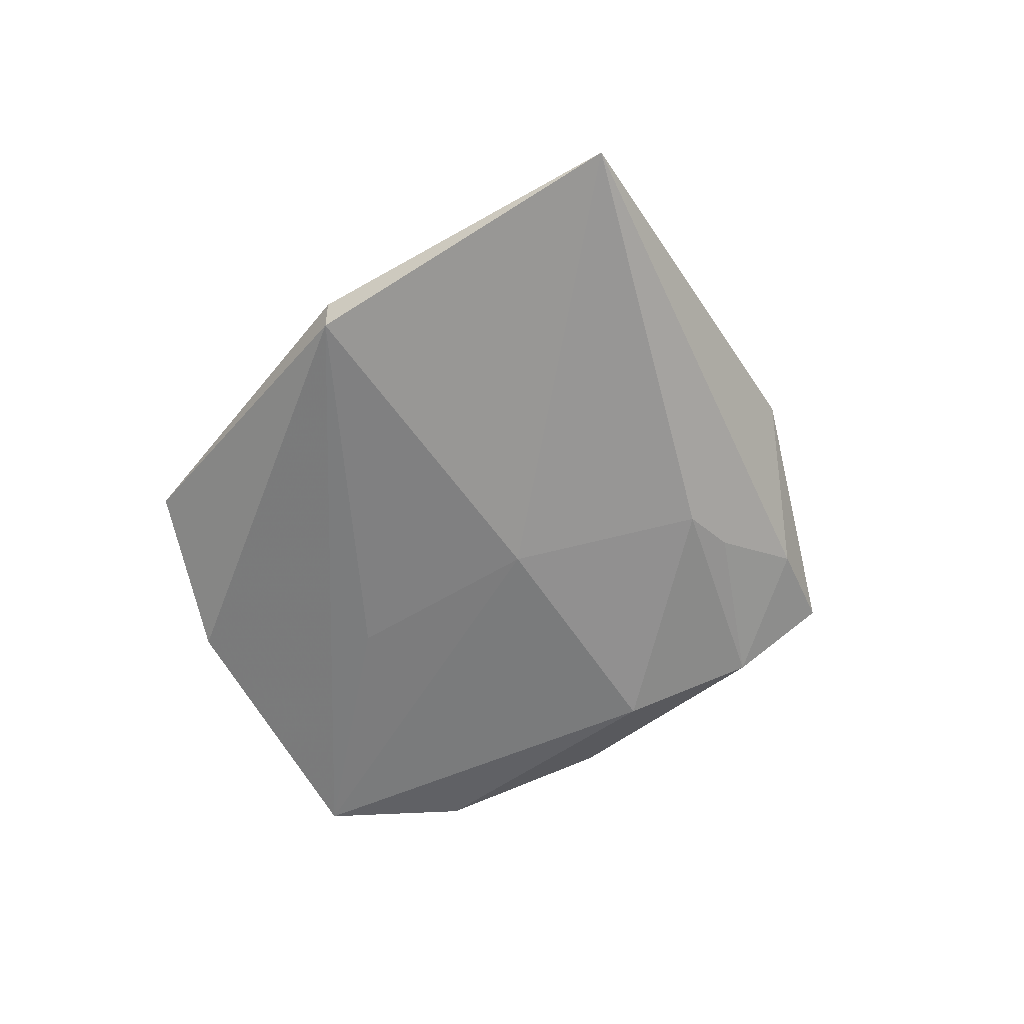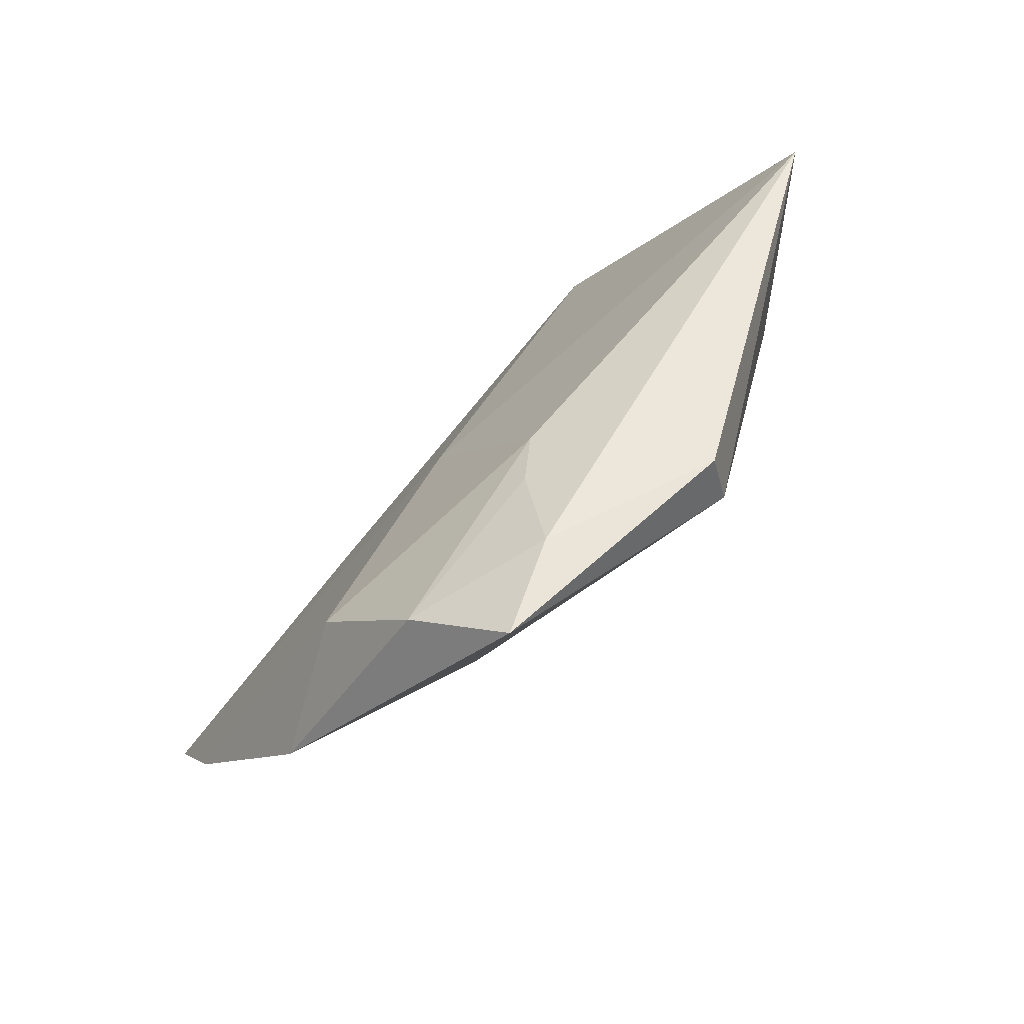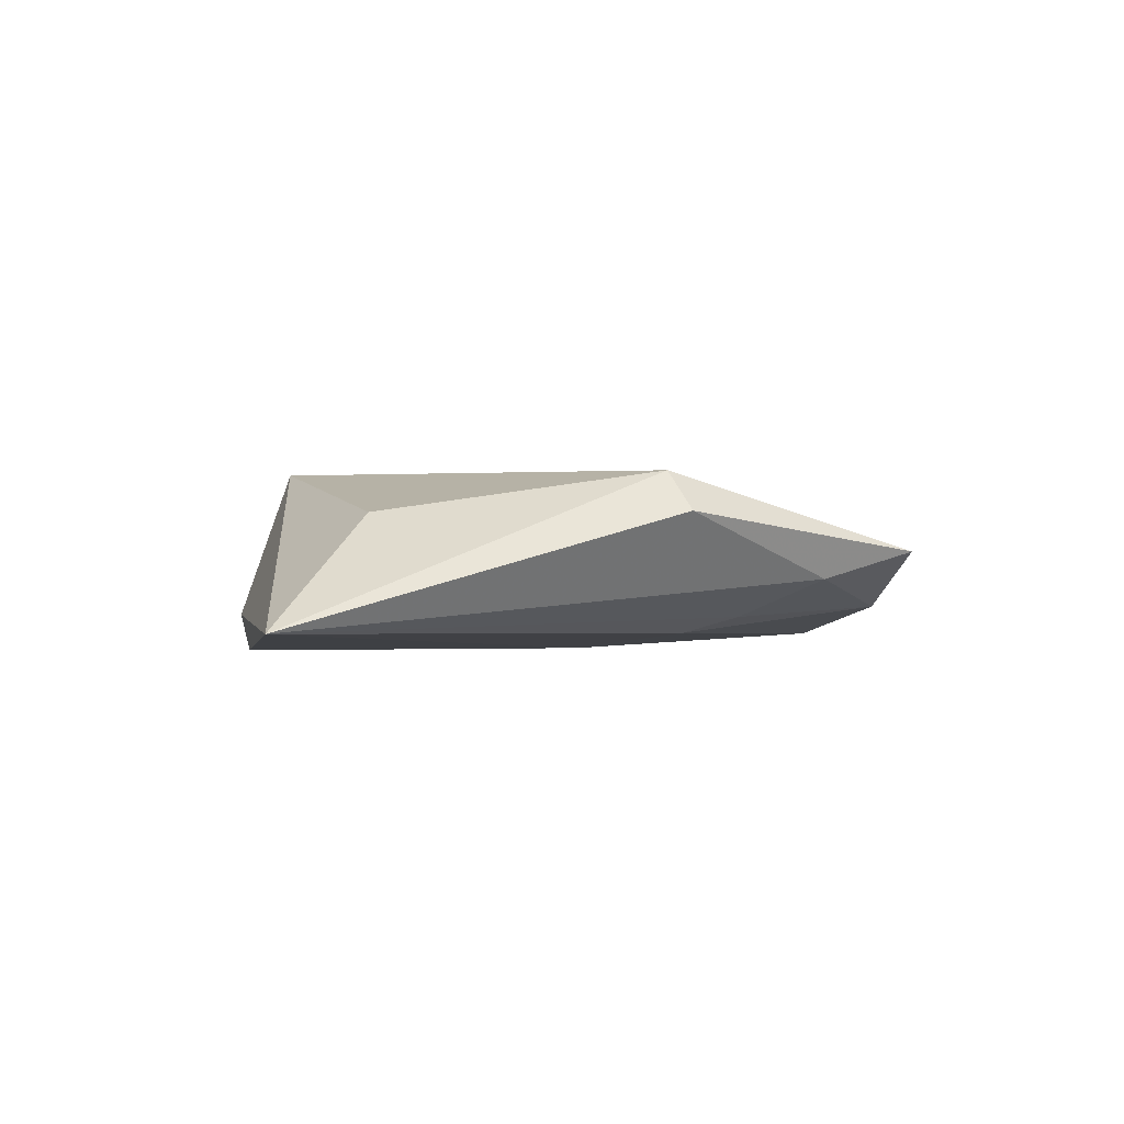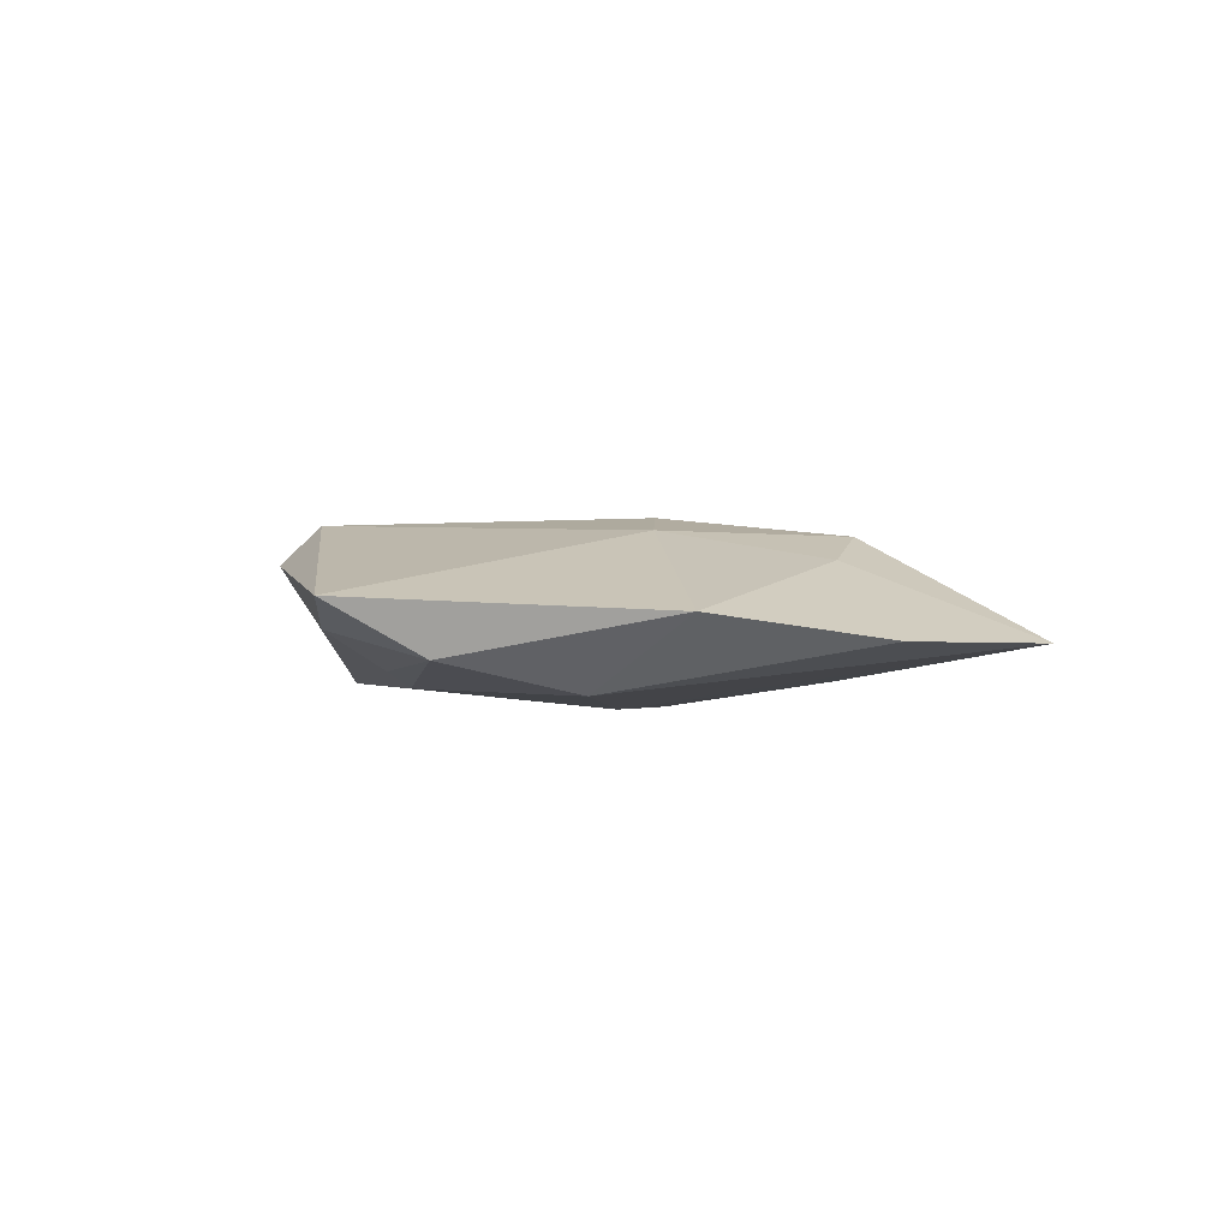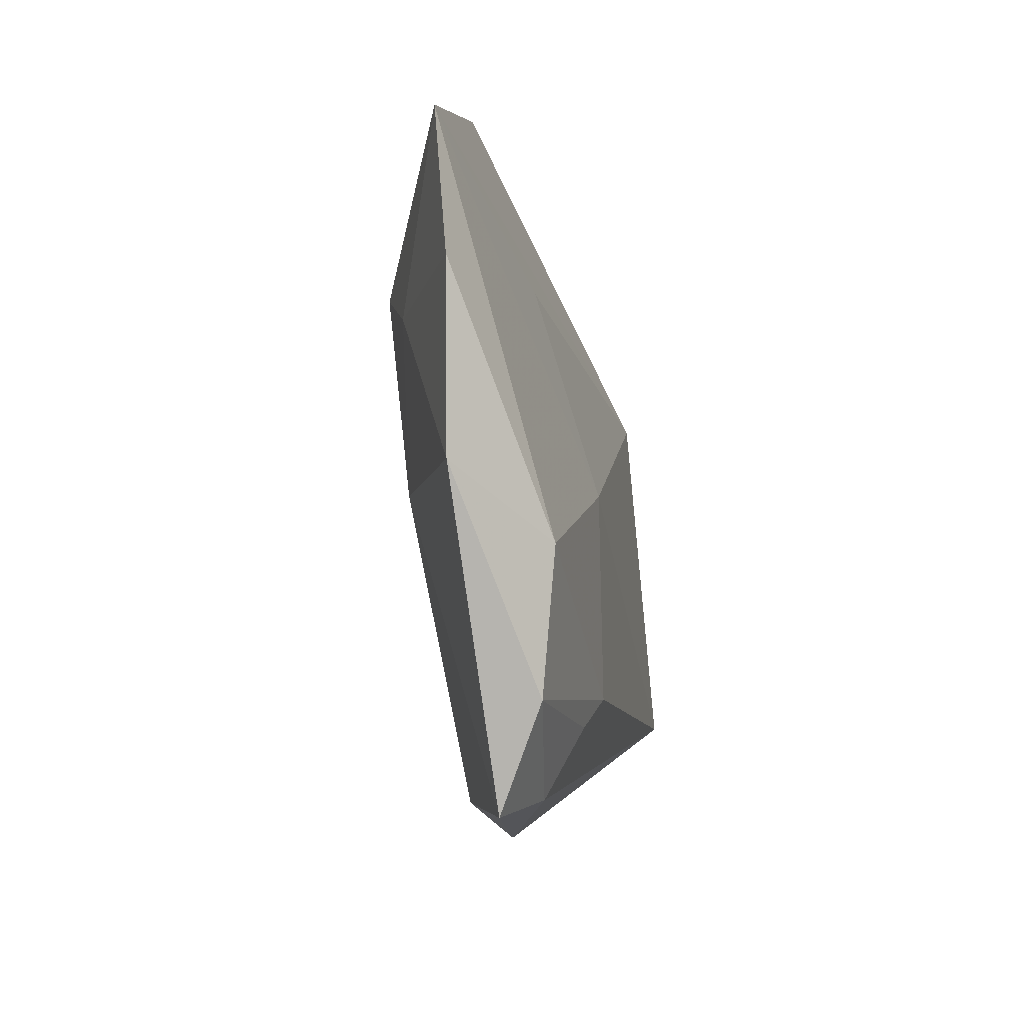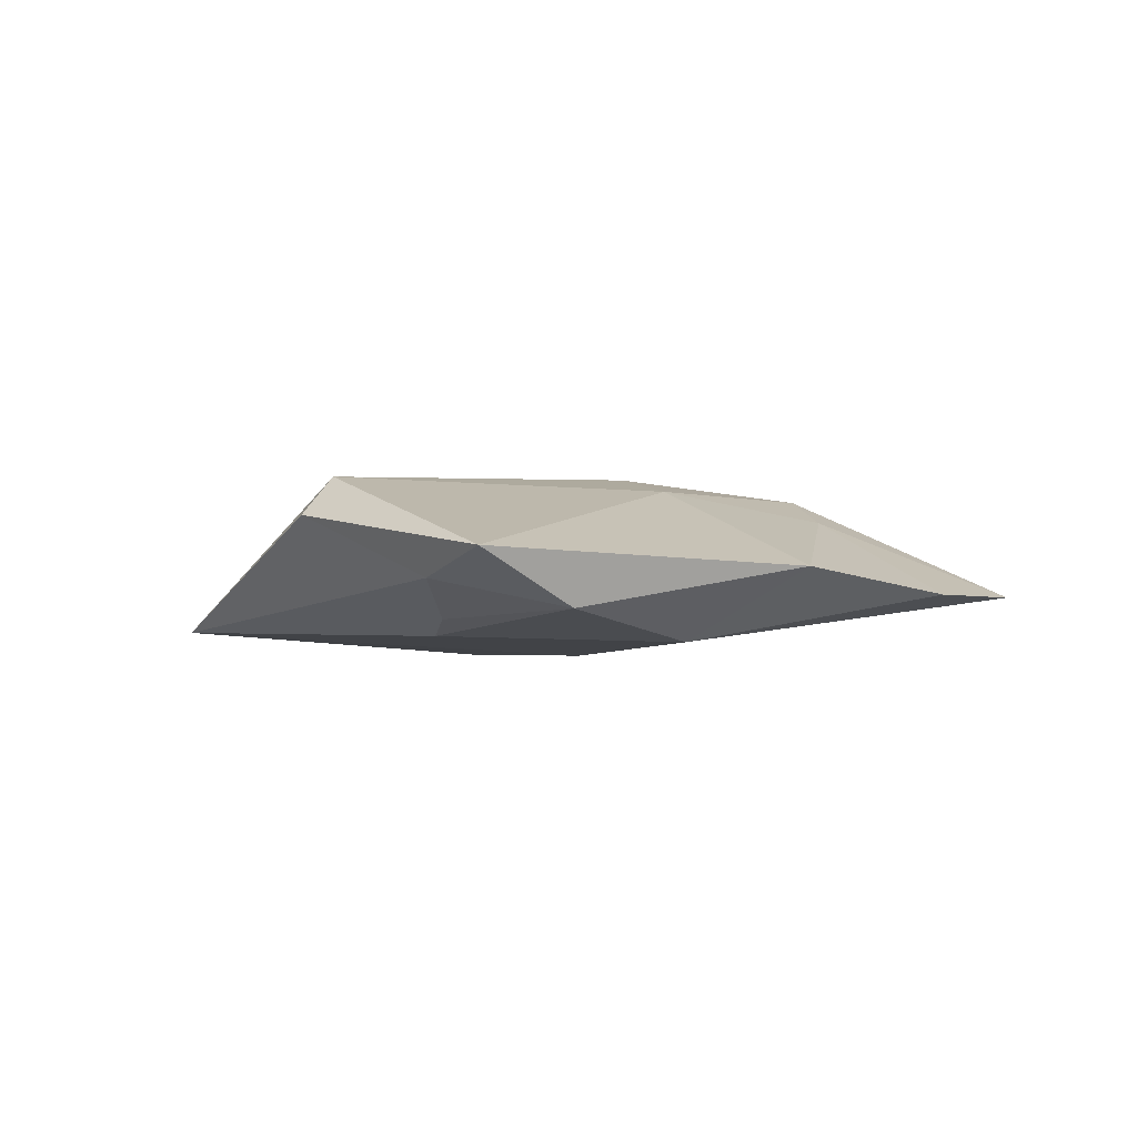
<metadata>
{"format":"obj","ext":"obj","renderer":"f3d","projection":"perspective","resolution":1024,"background":"white","views":[{"elev":-65.5,"azim":-109.2,"up":"+Z"},{"elev":-76.7,"azim":-137.0,"up":"+Y"},{"elev":-0.4,"azim":-61.4,"up":"+Z"},{"elev":-1.5,"azim":43.1,"up":"+Z"},{"elev":-43.9,"azim":102.8,"up":"+Y"},{"elev":-1.8,"azim":13.5,"up":"+Z"}]}
</metadata>
<code>
v 0.01169 -0.04355 -0.005525
v 0.03006 0.008163 0.009448
v -0.02246 -0.03032 0.01123
v -0.00737 -0.03292 -0.006682
v 0.03478 -0.001213 0.006165
v 0.008866 -0.003883 0.01207
v -0.02492 -0.03489 0.006221
v -0.03778 0.002617 0.006242
v 0.02432 0.01179 -0.007834
v -0.02328 0.03267 -0.006706
v 0.03715 -0.02854 -0.0003513
v 0.002656 -0.05231 0.00155
v -0.01398 0.03132 0.01229
v 0.0222 -0.0296 -0.009457
v -0.05623 0.004469 -0.008209
v 0.03591 0.03404 -0.002238
v -0.006022 -0.04405 -0.001912
v 0.01778 0.04649 0.002919
v 0.05158 -0.01107 -0.003506
v 0.01619 -0.01223 0.009902
v 0.05875 0.006817 -0.003605
v -0.02196 0.03224 -0.0115
v -0.0102 -0.02657 -0.008715
v 0.003021 -0.004405 -0.01133
f 22 18 16
f 13 15 8
f 8 3 13
f 15 3 8
f 7 3 15
f 12 3 7
f 1 23 14
f 14 11 1
f 1 11 12
f 17 7 15
f 12 7 17
f 17 1 12
f 10 15 13
f 10 22 15
f 13 18 10
f 18 22 10
f 20 3 12
f 12 11 20
f 15 23 4
f 4 17 15
f 23 1 4
f 1 17 4
f 22 9 24
f 14 23 24
f 24 23 15
f 15 22 24
f 13 3 6
f 3 20 6
f 2 6 20
f 2 18 13
f 13 6 2
f 16 18 21
f 18 2 21
f 14 24 21
f 21 24 9
f 21 22 16
f 21 9 22
f 5 20 11
f 5 2 20
f 5 21 2
f 19 5 11
f 21 5 19
f 19 11 14
f 14 21 19

</code>
